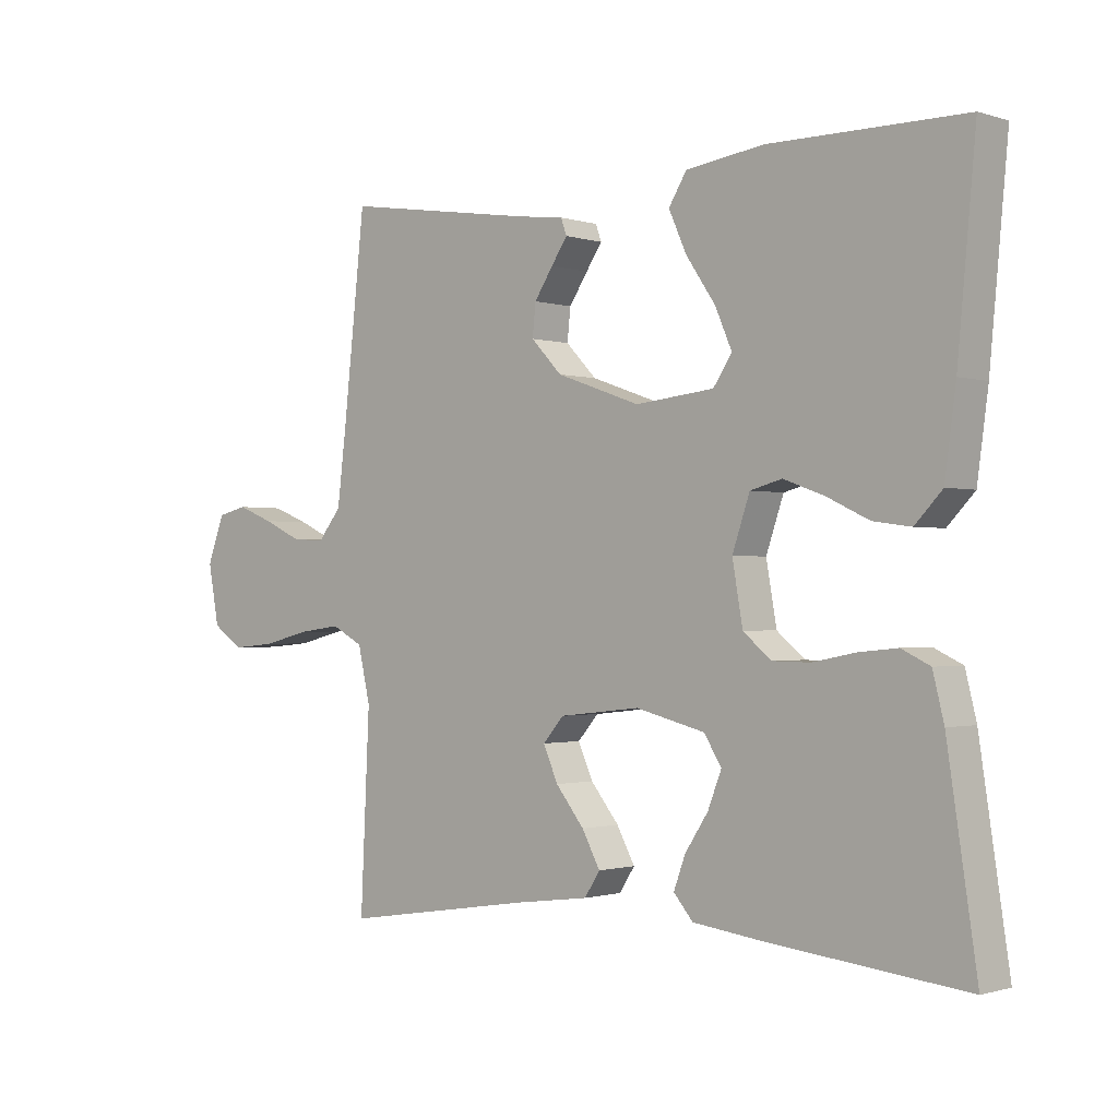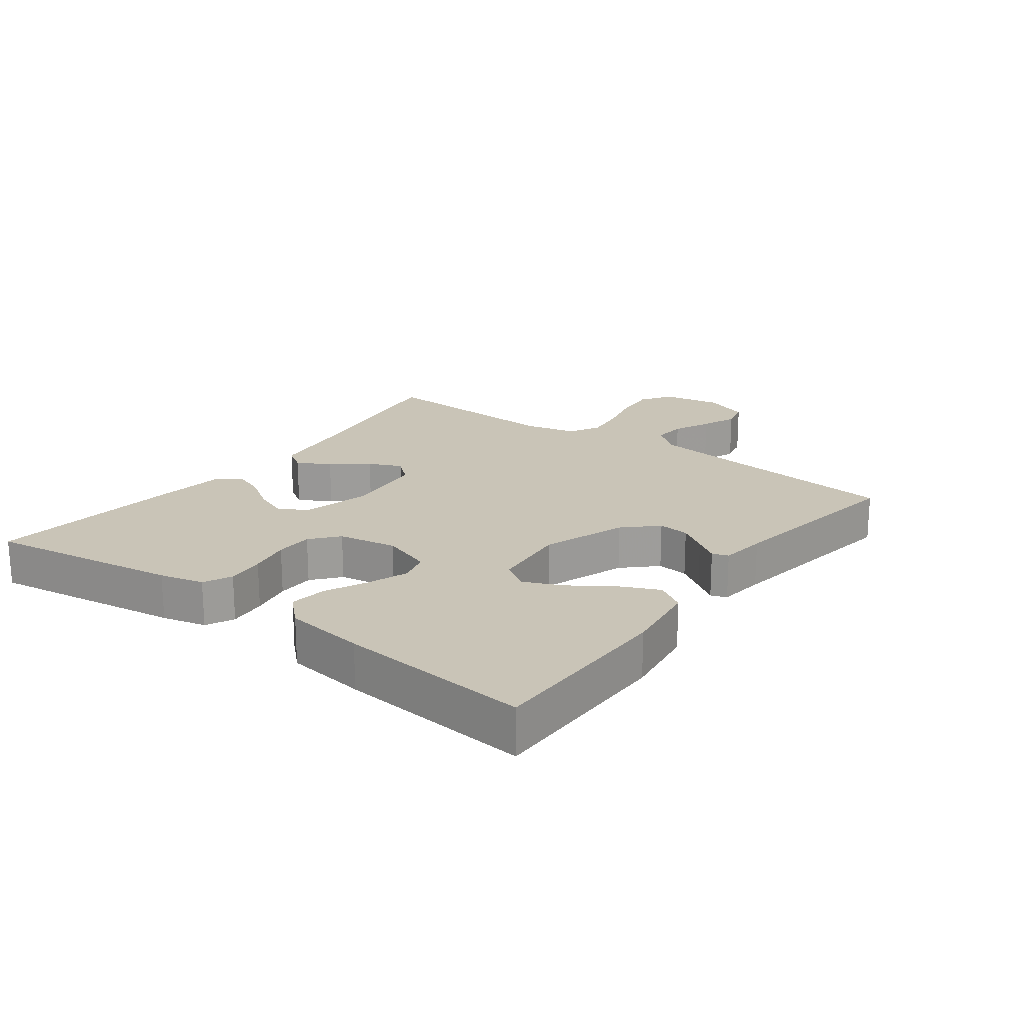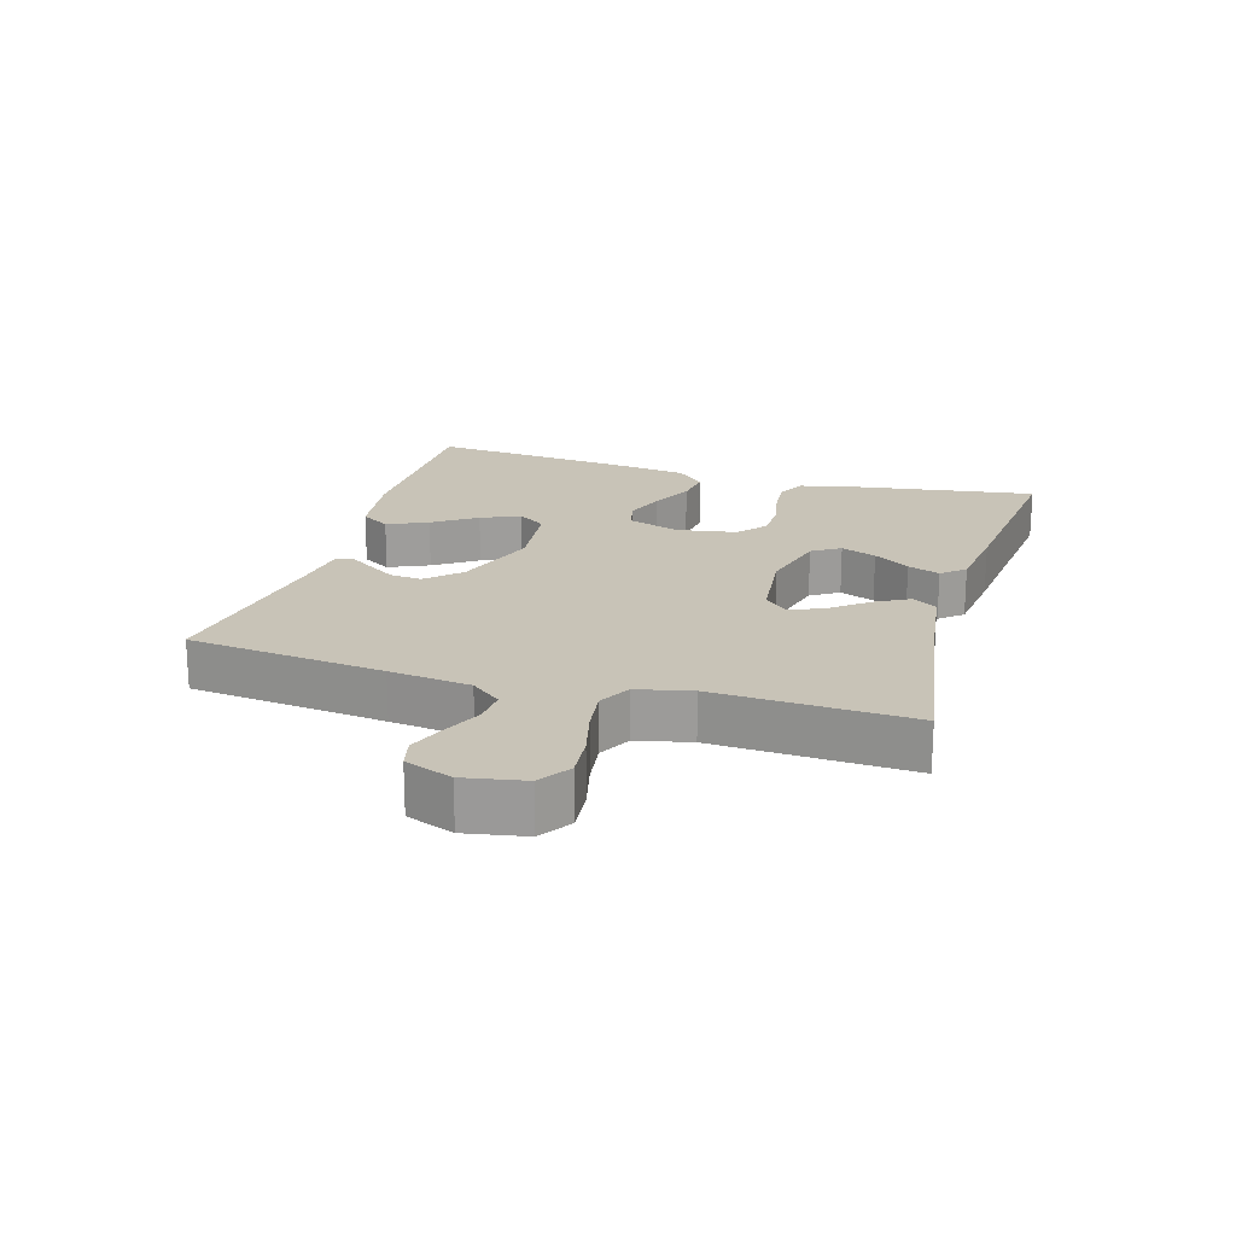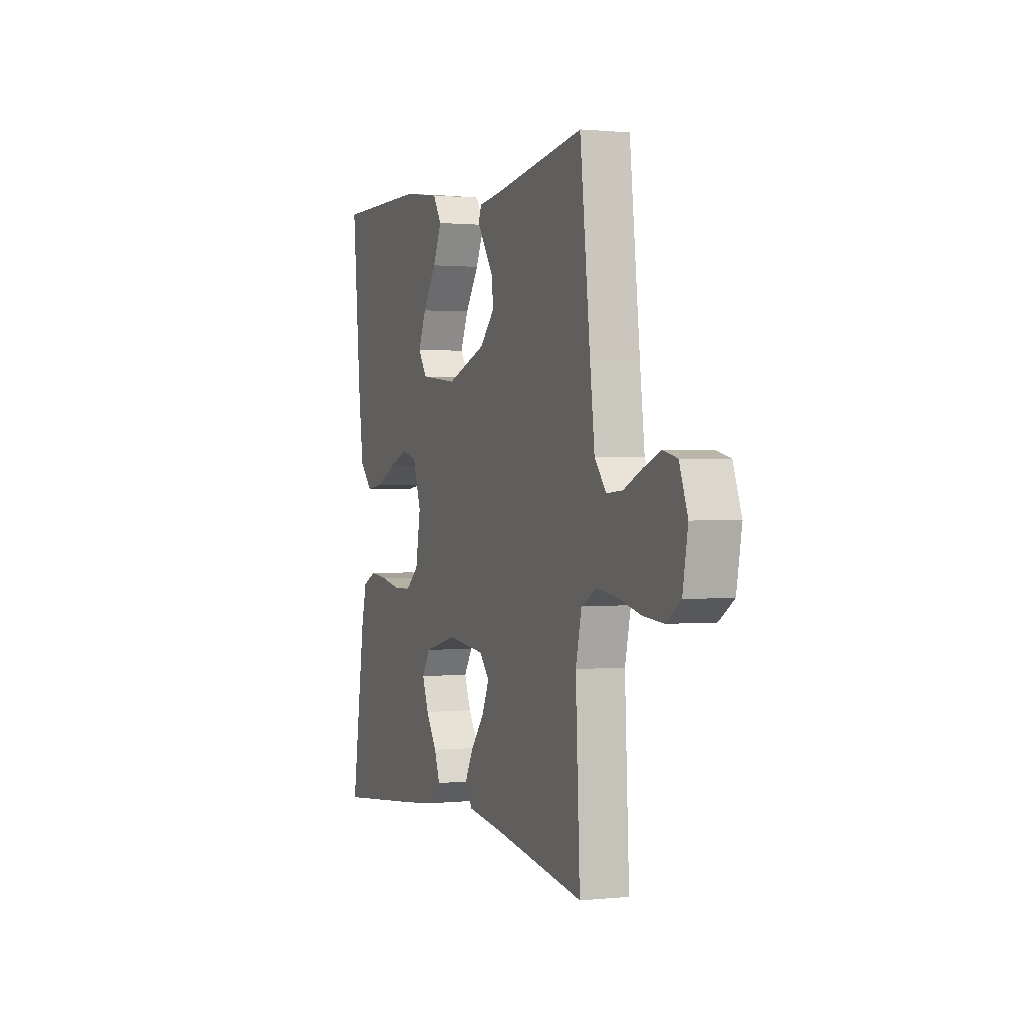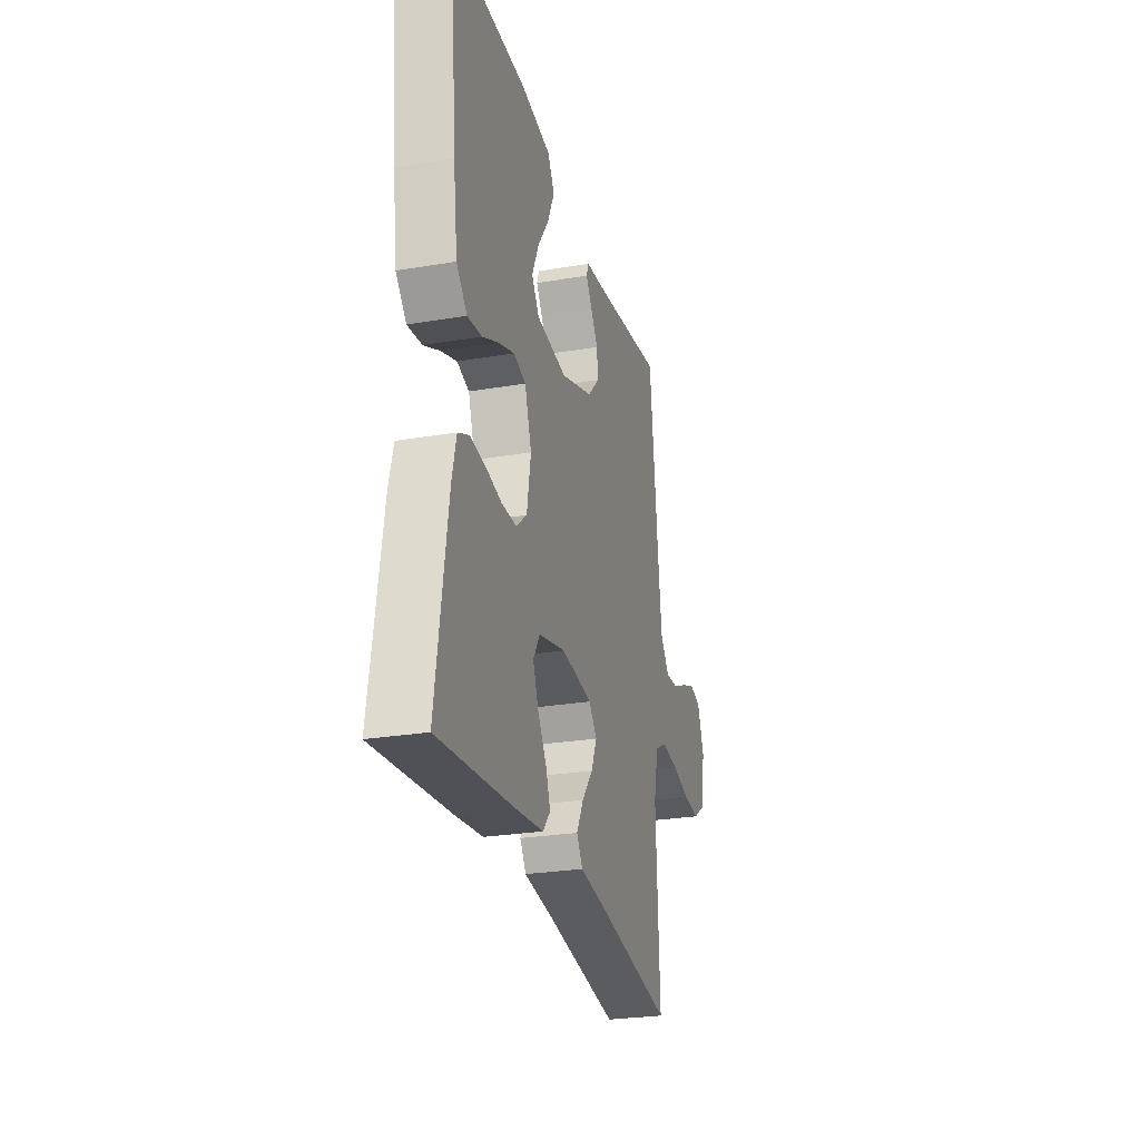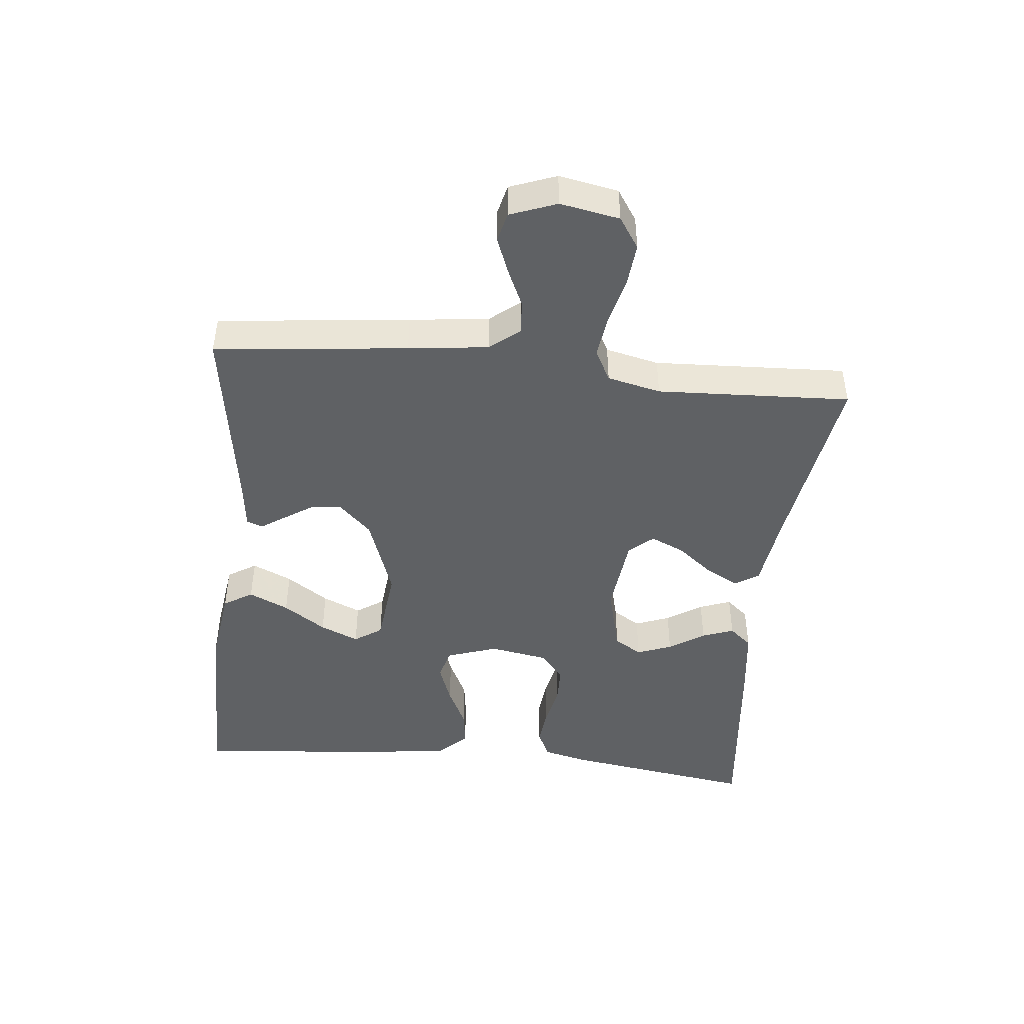
<metadata>
{"format":"obj","ext":"obj","renderer":"f3d","projection":"perspective","resolution":1024,"background":"white","views":[{"elev":-1.0,"azim":-138.7,"up":"+Z"},{"elev":20.0,"azim":-53.3,"up":"+Y"},{"elev":19.8,"azim":106.5,"up":"+Y"},{"elev":0.9,"azim":69.0,"up":"+Z"},{"elev":-26.5,"azim":-75.2,"up":"+Z"},{"elev":-45.5,"azim":84.1,"up":"+Y"}]}
</metadata>
<code>
v 0.5 0.07 -0.5
v 0.2 0.07 -0.453
v 0.087 0.07 -0.438
v 0.063 0.07 -0.401
v 0.091 0.07 -0.349
v 0.135 0.07 -0.294
v 0.158 0.07 -0.242
v 0.126 0.07 -0.205
v 0 0.07 -0.191
v -0.107 0.07 -0.218
v -0.134 0.07 -0.261
v -0.113 0.07 -0.315
v -0.077 0.07 -0.37
v -0.059 0.07 -0.419
v -0.089 0.07 -0.454
v -0.2 0.07 -0.468
v -0.5 0.07 -0.5
v -0.455 0.07 -0.2
v -0.438 0.07 -0.131
v -0.394 0.07 -0.11
v -0.334 0.07 -0.116
v -0.269 0.07 -0.129
v -0.21 0.07 -0.128
v -0.167 0.07 -0.092
v -0.151 0.07 0
v -0.178 0.07 0.079
v -0.227 0.07 0.092
v -0.29 0.07 0.069
v -0.355 0.07 0.038
v -0.413 0.07 0.03
v -0.455 0.07 0.074
v -0.472 0.07 0.2
v -0.5 0.07 0.5
v -0.2 0.07 0.5
v -0.08 0.07 0.483
v -0.052 0.07 0.438
v -0.08 0.07 0.376
v -0.125 0.07 0.31
v -0.151 0.07 0.25
v -0.122 0.07 0.207
v 0 0.07 0.194
v 0.13 0.07 0.24
v 0.178 0.07 0.29
v 0.173 0.07 0.339
v 0.144 0.07 0.383
v 0.119 0.07 0.42
v 0.128 0.07 0.445
v 0.2 0.07 0.454
v 0.5 0.07 0.5
v 0.533 0.07 0.2
v 0.548 0.07 0.076
v 0.585 0.07 0.03
v 0.637 0.07 0.034
v 0.696 0.07 0.061
v 0.752 0.07 0.083
v 0.798 0.07 0.072
v 0.825 0.07 0
v 0.808 0.07 -0.092
v 0.76 0.07 -0.124
v 0.694 0.07 -0.118
v 0.621 0.07 -0.1
v 0.554 0.07 -0.091
v 0.505 0.07 -0.117
v 0.486 0.07 -0.2
v 0.5 0 -0.5
v 0.2 0 -0.453
v 0.087 0 -0.438
v 0.063 0 -0.401
v 0.091 0 -0.349
v 0.135 0 -0.294
v 0.158 0 -0.242
v 0.126 0 -0.205
v 0 0 -0.191
v -0.107 0 -0.218
v -0.134 0 -0.261
v -0.113 0 -0.315
v -0.077 0 -0.37
v -0.059 0 -0.419
v -0.089 0 -0.454
v -0.2 0 -0.468
v -0.5 0 -0.5
v -0.455 0 -0.2
v -0.438 0 -0.131
v -0.394 0 -0.11
v -0.334 0 -0.116
v -0.269 0 -0.129
v -0.21 0 -0.128
v -0.167 0 -0.092
v -0.151 0 0
v -0.178 0 0.079
v -0.227 0 0.092
v -0.29 0 0.069
v -0.355 0 0.038
v -0.413 0 0.03
v -0.455 0 0.074
v -0.472 0 0.2
v -0.5 0 0.5
v -0.2 0 0.5
v -0.08 0 0.483
v -0.052 0 0.438
v -0.08 0 0.376
v -0.125 0 0.31
v -0.151 0 0.25
v -0.122 0 0.207
v 0 0 0.194
v 0.13 0 0.24
v 0.178 0 0.29
v 0.173 0 0.339
v 0.144 0 0.383
v 0.119 0 0.42
v 0.128 0 0.445
v 0.2 0 0.454
v 0.5 0 0.5
v 0.533 0 0.2
v 0.548 0 0.076
v 0.585 0 0.03
v 0.637 0 0.034
v 0.696 0 0.061
v 0.752 0 0.083
v 0.798 0 0.072
v 0.825 0 0
v 0.808 0 -0.092
v 0.76 0 -0.124
v 0.694 0 -0.118
v 0.621 0 -0.1
v 0.554 0 -0.091
v 0.505 0 -0.117
v 0.486 0 -0.2
f 59 60 61
f 58 59 61
f 57 58 61
f 56 57 61
f 55 56 61
f 54 55 61
f 53 54 61
f 52 53 61 62
f 51 52 62 63
f 48 49 50
f 50 51 63
f 48 50 63
f 47 48 63
f 46 47 63
f 45 46 63
f 36 37 38
f 35 36 38
f 34 35 38
f 33 34 38
f 32 33 38
f 31 32 38
f 30 31 38
f 29 30 38
f 28 29 38
f 27 28 38 39
f 26 27 39 40
f 20 21 22
f 19 20 22
f 18 19 22
f 17 18 22
f 16 17 22
f 15 16 22
f 14 15 22
f 13 14 22
f 12 13 22
f 11 12 22 23
f 10 11 23 24
f 4 5 6
f 3 4 6
f 2 3 6
f 2 6 7
f 1 2 7
f 64 1 7
f 63 64 7 8
f 44 45 63
f 43 44 63
f 63 8 9
f 43 63 9
f 42 43 9
f 10 24 25
f 9 10 25
f 42 9 25
f 41 42 25
f 25 26 40 41
f 125 124 123
f 125 123 122
f 125 122 121
f 125 121 120
f 125 120 119
f 125 119 118
f 125 118 117
f 126 125 117 116
f 127 126 116 115
f 114 113 112
f 127 115 114
f 127 114 112
f 127 112 111
f 127 111 110
f 127 110 109
f 102 101 100
f 102 100 99
f 102 99 98
f 102 98 97
f 102 97 96
f 102 96 95
f 102 95 94
f 102 94 93
f 102 93 92
f 103 102 92 91
f 104 103 91 90
f 86 85 84
f 86 84 83
f 86 83 82
f 86 82 81
f 86 81 80
f 86 80 79
f 86 79 78
f 86 78 77
f 86 77 76
f 87 86 76 75
f 88 87 75 74
f 70 69 68
f 70 68 67
f 70 67 66
f 71 70 66
f 71 66 65
f 71 65 128
f 72 71 128 127
f 127 109 108
f 127 108 107
f 73 72 127
f 73 127 107
f 73 107 106
f 89 88 74
f 89 74 73
f 89 73 106
f 89 106 105
f 105 104 90 89
f 1 65 66 2
f 2 66 67 3
f 3 67 68 4
f 4 68 69 5
f 5 69 70 6
f 6 70 71 7
f 7 71 72 8
f 8 72 73 9
f 9 73 74 10
f 10 74 75 11
f 11 75 76 12
f 12 76 77 13
f 13 77 78 14
f 14 78 79 15
f 15 79 80 16
f 16 80 81 17
f 17 81 82 18
f 18 82 83 19
f 19 83 84 20
f 20 84 85 21
f 21 85 86 22
f 22 86 87 23
f 23 87 88 24
f 24 88 89 25
f 25 89 90 26
f 26 90 91 27
f 27 91 92 28
f 28 92 93 29
f 29 93 94 30
f 30 94 95 31
f 31 95 96 32
f 32 96 97 33
f 33 97 98 34
f 34 98 99 35
f 35 99 100 36
f 36 100 101 37
f 37 101 102 38
f 38 102 103 39
f 39 103 104 40
f 40 104 105 41
f 41 105 106 42
f 42 106 107 43
f 43 107 108 44
f 44 108 109 45
f 45 109 110 46
f 46 110 111 47
f 47 111 112 48
f 48 112 113 49
f 49 113 114 50
f 50 114 115 51
f 51 115 116 52
f 52 116 117 53
f 53 117 118 54
f 54 118 119 55
f 55 119 120 56
f 56 120 121 57
f 57 121 122 58
f 58 122 123 59
f 59 123 124 60
f 60 124 125 61
f 61 125 126 62
f 62 126 127 63
f 63 127 128 64
f 64 128 65 1

</code>
